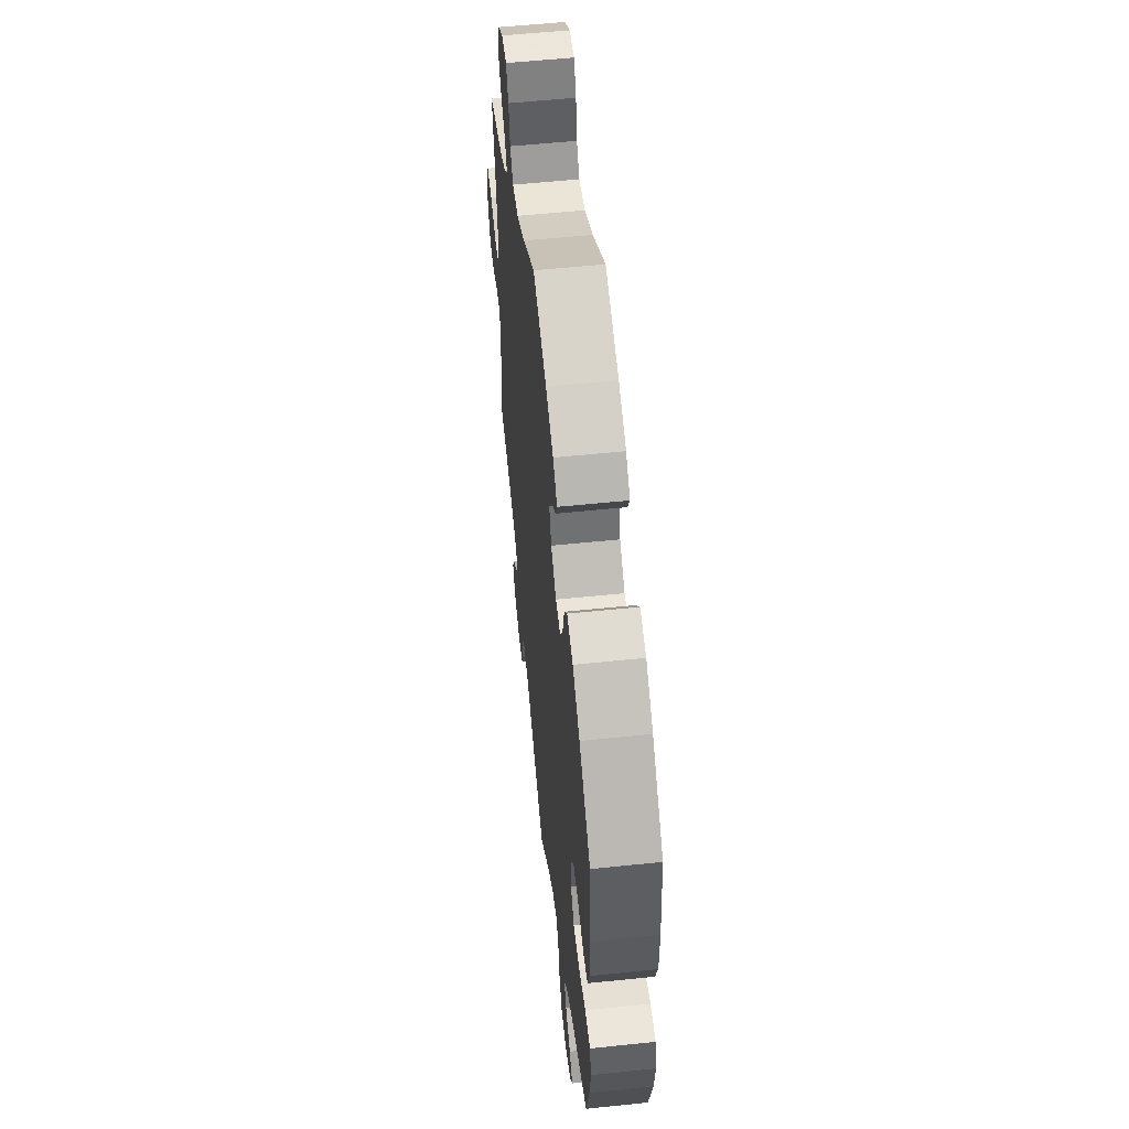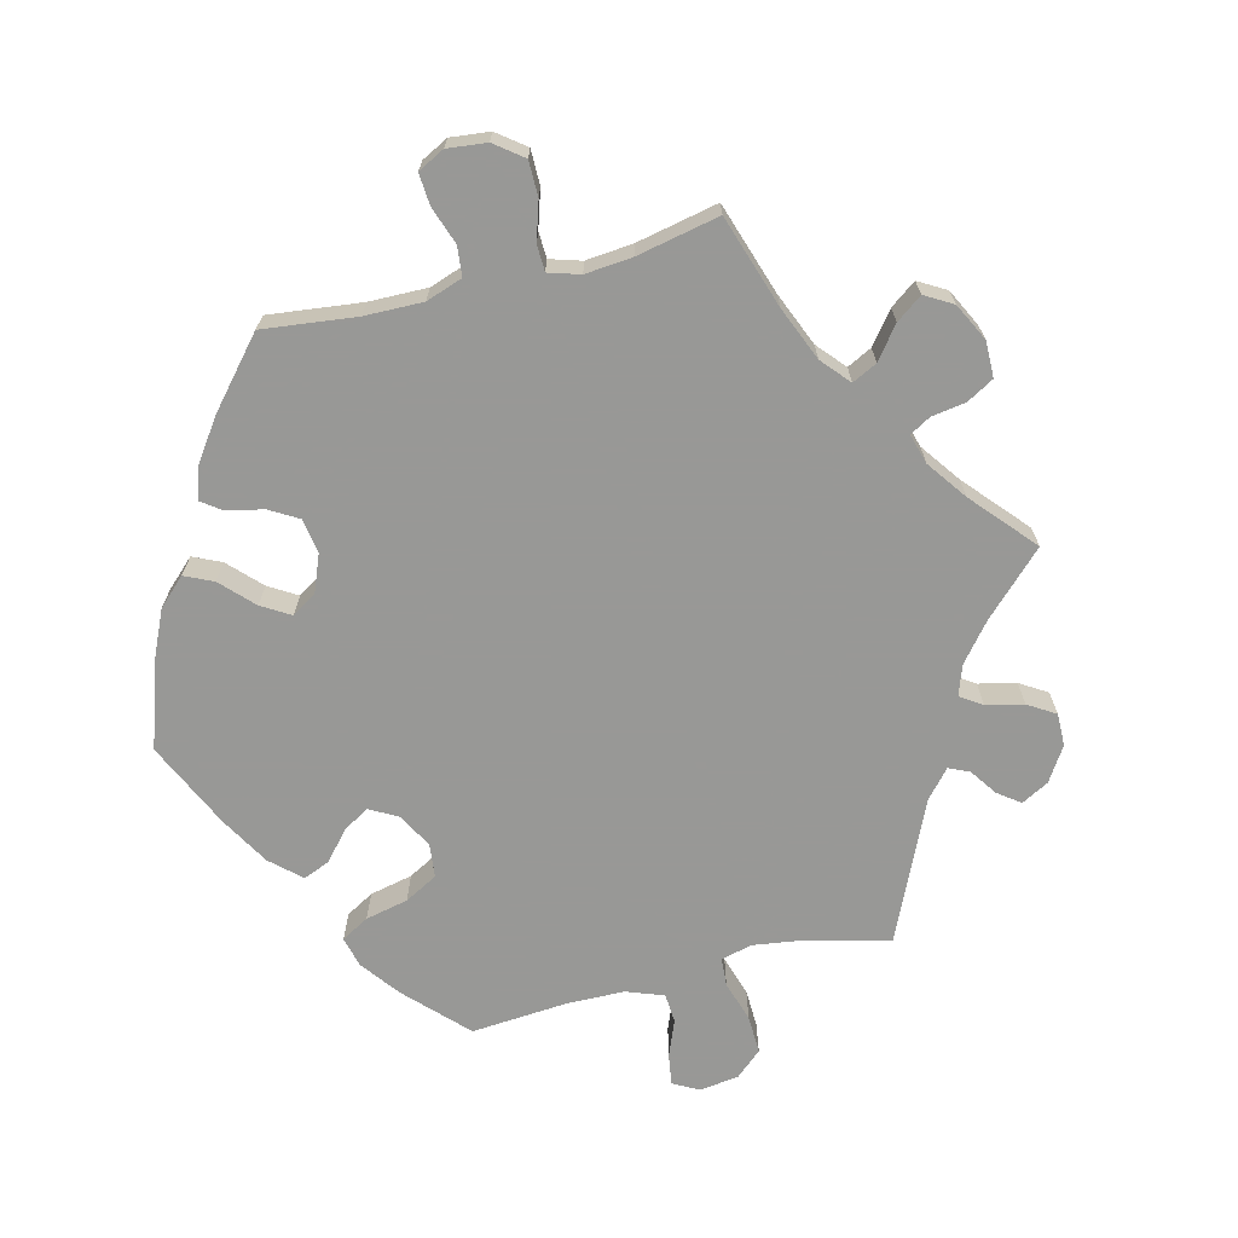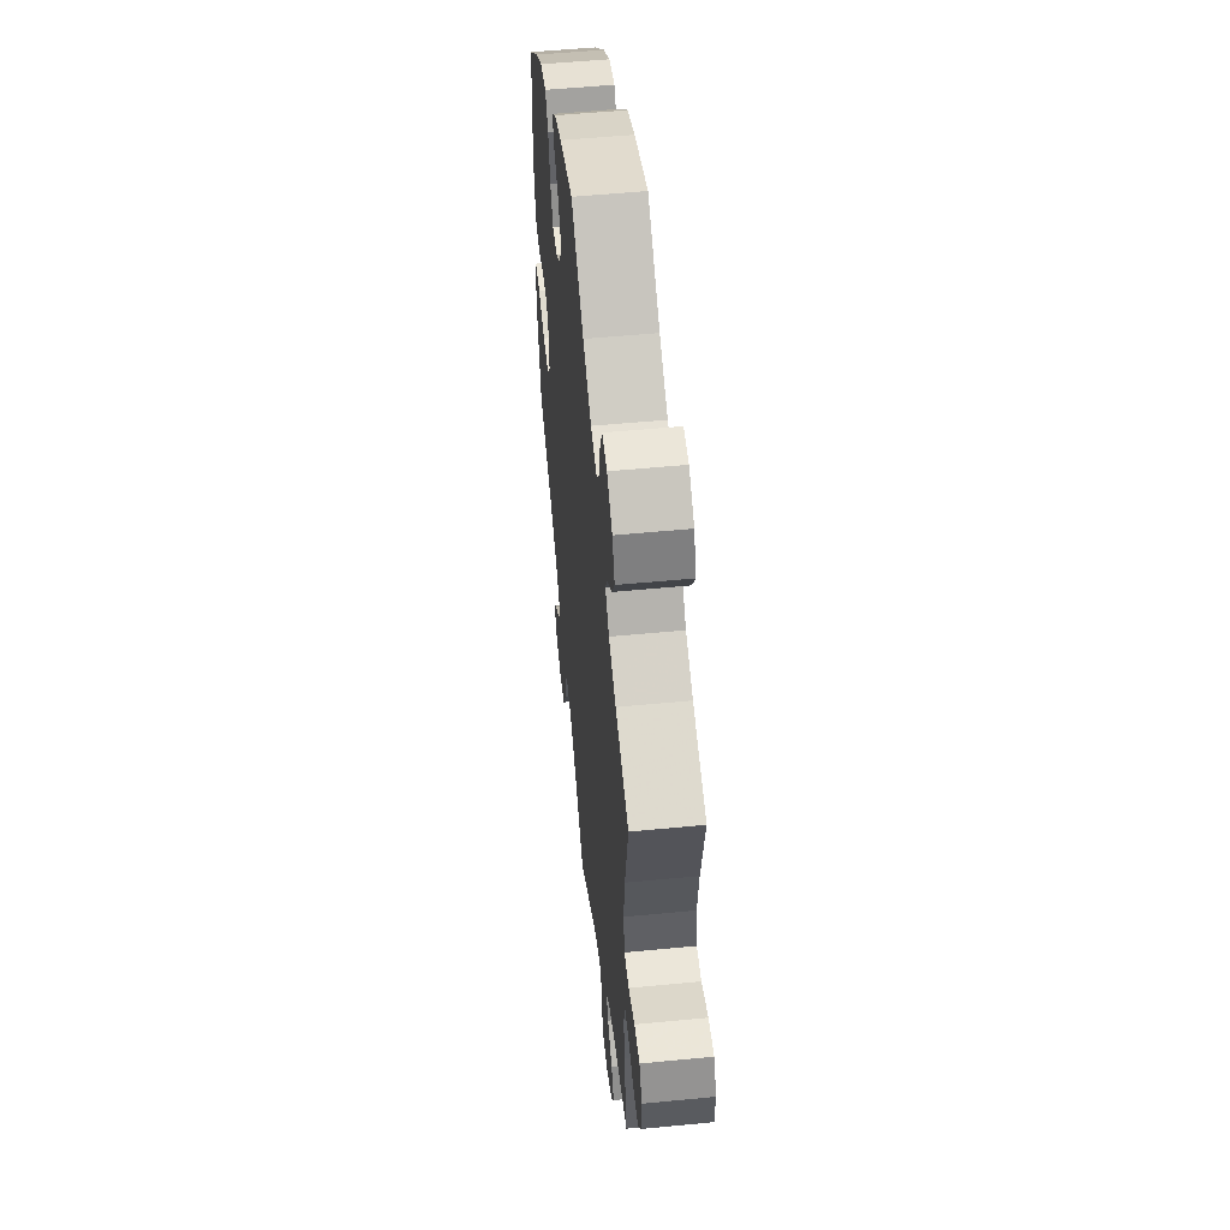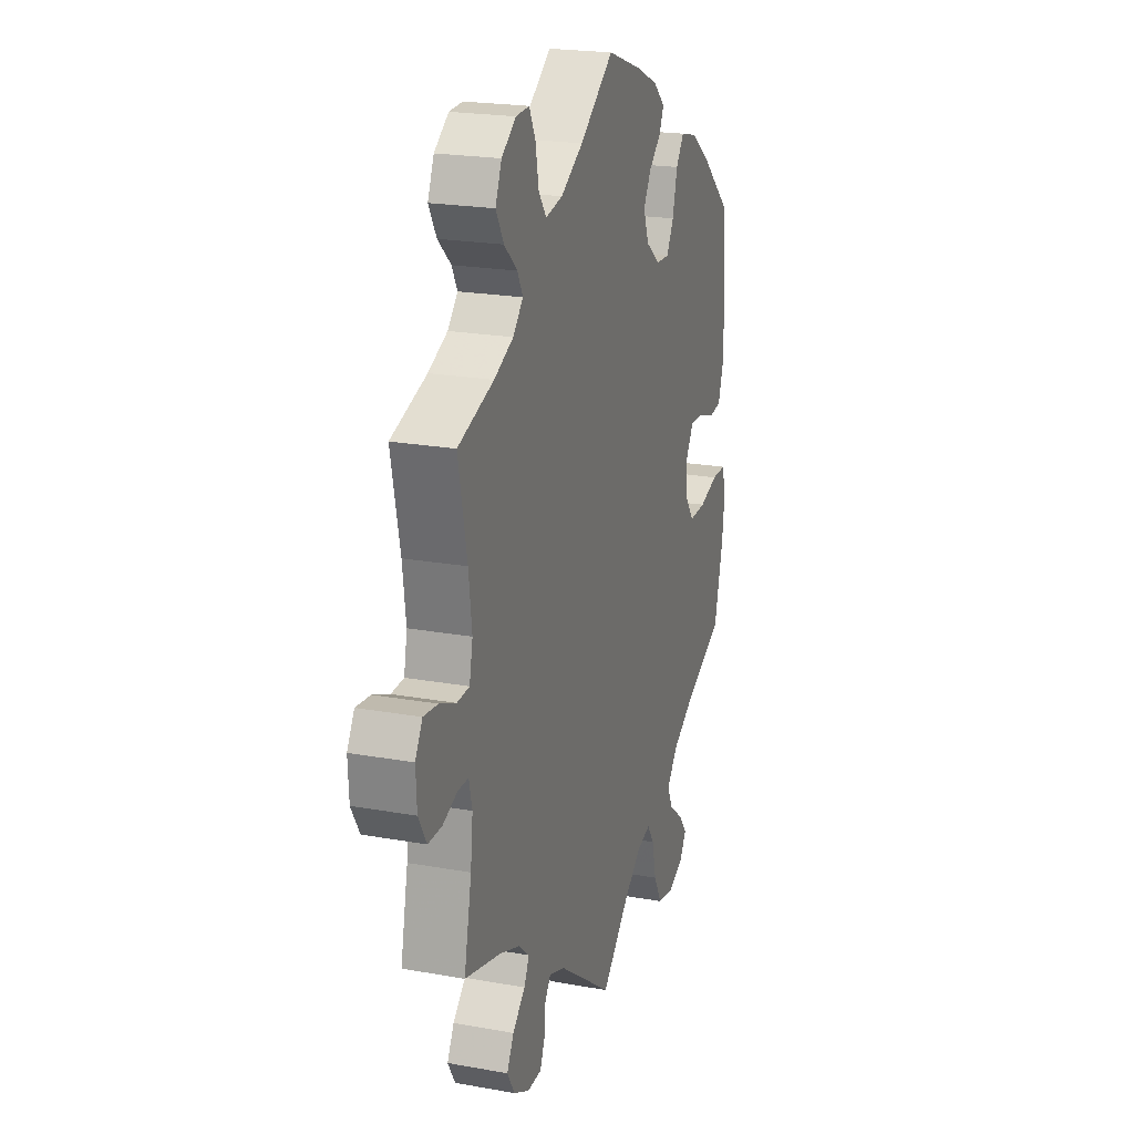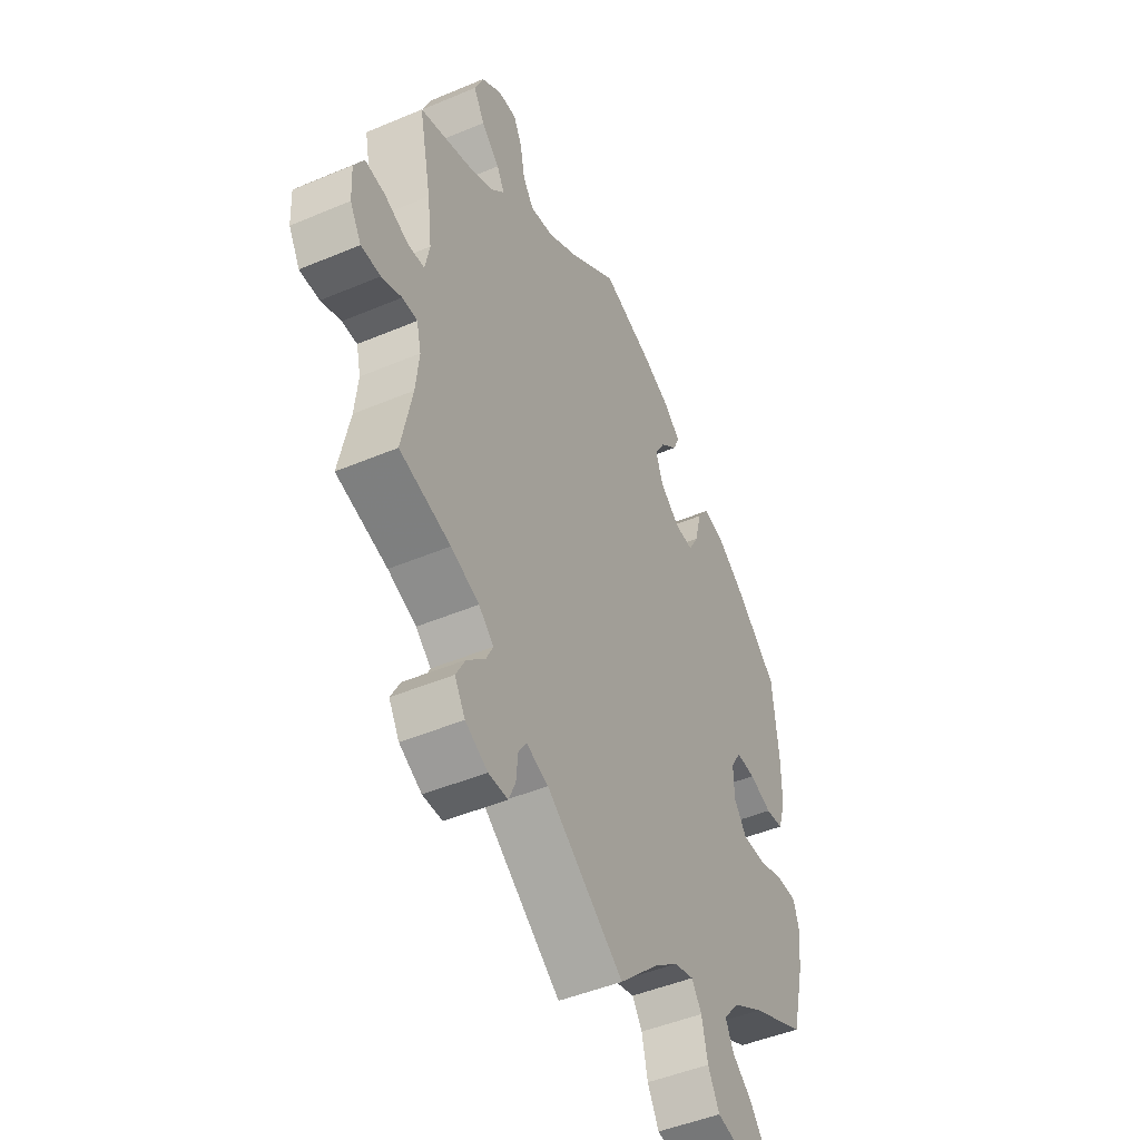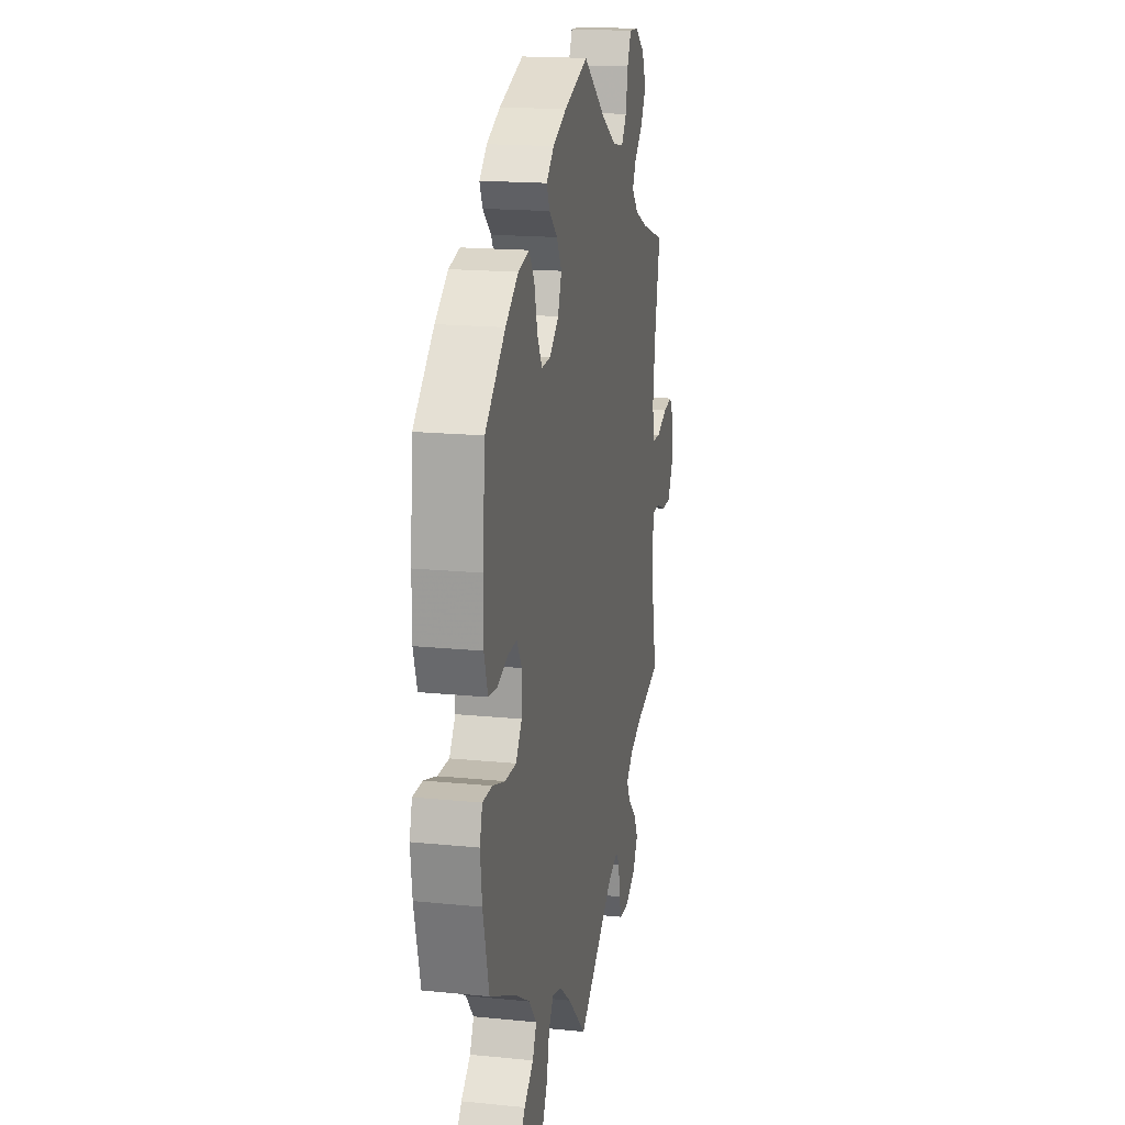
<metadata>
{"format":"obj","ext":"obj","renderer":"f3d","projection":"perspective","resolution":1024,"background":"white","views":[{"elev":56.1,"azim":-96.2,"up":"+Z"},{"elev":-68.5,"azim":43.9,"up":"+Y"},{"elev":53.7,"azim":84.1,"up":"+Z"},{"elev":21.4,"azim":107.8,"up":"+Z"},{"elev":-47.0,"azim":115.6,"up":"+Z"},{"elev":17.4,"azim":-78.7,"up":"+Z"}]}
</metadata>
<code>
v -0.407 0.07 0.372
v -0.348 0.07 0.414
v -0.298 0.07 0.426
v -0.273 0.07 0.391
v -0.258 0.07 0.332
v -0.236 0.07 0.292
v -0.195 0.07 0.294
v -0.152 0.07 0.328
v -0.135 0.07 0.373
v -0.158 0.07 0.413
v -0.196 0.07 0.447
v -0.21 0.07 0.478
v -0.175 0.07 0.51
v -0.112 0.07 0.539
v 0 0.07 0.578
v 0.104 0.07 0.501
v 0.173 0.07 0.46
v 0.225 0.07 0.45
v 0.249 0.07 0.483
v 0.259 0.07 0.537
v 0.278 0.07 0.576
v 0.319 0.07 0.574
v 0.363 0.07 0.542
v 0.382 0.07 0.497
v 0.358 0.07 0.455
v 0.318 0.07 0.418
v 0.301 0.07 0.386
v 0.332 0.07 0.353
v 0.391 0.07 0.326
v 0.501 0.07 0.29
v 0.474 0.07 0.159
v 0.464 0.07 0.08
v 0.474 0.07 0.03
v 0.512 0.07 0.028
v 0.563 0.07 0.049
v 0.607 0.07 0.054
v 0.629 0.07 0.016
v 0.626 0.07 -0.042
v 0.601 0.07 -0.085
v 0.558 0.07 -0.085
v 0.514 0.07 -0.068
v 0.481 0.07 -0.068
v 0.471 0.07 -0.11
v 0.478 0.07 -0.177
v 0.501 0.07 -0.289
v 0.389 0.07 -0.319
v 0.327 0.07 -0.343
v 0.294 0.07 -0.372
v 0.31 0.07 -0.404
v 0.349 0.07 -0.44
v 0.37 0.07 -0.479
v 0.347 0.07 -0.518
v 0.298 0.07 -0.544
v 0.255 0.07 -0.543
v 0.24 0.07 -0.508
v 0.236 0.07 -0.463
v 0.218 0.07 -0.438
v 0.17 0.07 -0.455
v 0 0.07 -0.578
v -0.086 0.07 -0.495
v -0.14 0.07 -0.453
v -0.183 0.07 -0.441
v -0.205 0.07 -0.474
v -0.218 0.07 -0.532
v -0.243 0.07 -0.579
v -0.291 0.07 -0.589
v -0.342 0.07 -0.568
v -0.363 0.07 -0.534
v -0.336 0.07 -0.5
v -0.293 0.07 -0.466
v -0.275 0.07 -0.429
v -0.31 0.07 -0.387
v -0.379 0.07 -0.346
v -0.5 0.07 -0.289
v -0.528 0.07 -0.179
v -0.536 0.07 -0.113
v -0.524 0.07 -0.071
v -0.48 0.07 -0.071
v -0.422 0.07 -0.089
v -0.37 0.07 -0.09
v -0.342 0.07 -0.052
v -0.341 0.07 0.003
v -0.364 0.07 0.041
v -0.406 0.07 0.039
v -0.456 0.07 0.022
v -0.495 0.07 0.027
v -0.512 0.07 0.08
v -0.512 0.07 0.158
v -0.5 0.07 0.289
v -0.407 0 0.372
v -0.348 0 0.414
v -0.298 0 0.426
v -0.273 0 0.391
v -0.258 0 0.332
v -0.236 0 0.292
v -0.195 0 0.294
v -0.152 0 0.328
v -0.135 0 0.373
v -0.158 0 0.413
v -0.196 0 0.447
v -0.21 0 0.478
v -0.175 0 0.51
v -0.112 0 0.539
v 0 0 0.578
v 0.104 0 0.501
v 0.173 0 0.46
v 0.225 0 0.45
v 0.249 0 0.483
v 0.259 0 0.537
v 0.278 0 0.576
v 0.319 0 0.574
v 0.363 0 0.542
v 0.382 0 0.497
v 0.358 0 0.455
v 0.318 0 0.418
v 0.301 0 0.386
v 0.332 0 0.353
v 0.391 0 0.326
v 0.501 0 0.29
v 0.474 0 0.159
v 0.464 0 0.08
v 0.474 0 0.03
v 0.512 0 0.028
v 0.563 0 0.049
v 0.607 0 0.054
v 0.629 0 0.016
v 0.626 0 -0.042
v 0.601 0 -0.085
v 0.558 0 -0.085
v 0.514 0 -0.068
v 0.481 0 -0.068
v 0.471 0 -0.11
v 0.478 0 -0.177
v 0.501 0 -0.289
v 0.389 0 -0.319
v 0.327 0 -0.343
v 0.294 0 -0.372
v 0.31 0 -0.404
v 0.349 0 -0.44
v 0.37 0 -0.479
v 0.347 0 -0.518
v 0.298 0 -0.544
v 0.255 0 -0.543
v 0.24 0 -0.508
v 0.236 0 -0.463
v 0.218 0 -0.438
v 0.17 0 -0.455
v 0 0 -0.578
v -0.086 0 -0.495
v -0.14 0 -0.453
v -0.183 0 -0.441
v -0.205 0 -0.474
v -0.218 0 -0.532
v -0.243 0 -0.579
v -0.291 0 -0.589
v -0.342 0 -0.568
v -0.363 0 -0.534
v -0.336 0 -0.5
v -0.293 0 -0.466
v -0.275 0 -0.429
v -0.31 0 -0.387
v -0.379 0 -0.346
v -0.5 0 -0.289
v -0.528 0 -0.179
v -0.536 0 -0.113
v -0.524 0 -0.071
v -0.48 0 -0.071
v -0.422 0 -0.089
v -0.37 0 -0.09
v -0.342 0 -0.052
v -0.341 0 0.003
v -0.364 0 0.041
v -0.406 0 0.039
v -0.456 0 0.022
v -0.495 0 0.027
v -0.512 0 0.08
v -0.512 0 0.158
v -0.5 0 0.289
f 84 85 86 87
f 83 84 87 88
f 76 77 78 79
f 76 79 80
f 73 74 75 76
f 72 73 76 80
f 71 72 80 81
f 67 68 69 70
f 67 70 71
f 66 67 71
f 63 64 65 66
f 62 63 66 71
f 58 59 60
f 57 58 60 61
f 53 54 55 56
f 53 56 57
f 52 53 57
f 49 50 51 52
f 48 49 52 57
f 47 48 57 61
f 44 45 46
f 43 44 46 47
f 42 43 47 61
f 38 39 40 41
f 38 41 42
f 37 38 42
f 34 35 36 37
f 33 34 37 42
f 32 33 42 61
f 29 30 31
f 28 29 31 32
f 27 28 32 61
f 23 24 25 26
f 23 26 27
f 19 20 21 22
f 18 19 22 23
f 13 14 15 16
f 13 16 17
f 10 11 12 13
f 9 10 13 17
f 8 9 17 18
f 2 3 4 5
f 2 5 6
f 1 2 6
f 83 88 89 1
f 62 71 81 82
f 27 61 62 82
f 18 23 27 82
f 7 8 18 82
f 6 7 82 83
f 1 6 83
f 176 175 174 173
f 177 176 173 172
f 168 167 166 165
f 169 168 165
f 165 164 163 162
f 169 165 162 161
f 170 169 161 160
f 159 158 157 156
f 160 159 156
f 160 156 155
f 155 154 153 152
f 160 155 152 151
f 149 148 147
f 150 149 147 146
f 145 144 143 142
f 146 145 142
f 146 142 141
f 141 140 139 138
f 146 141 138 137
f 150 146 137 136
f 135 134 133
f 136 135 133 132
f 150 136 132 131
f 130 129 128 127
f 131 130 127
f 131 127 126
f 126 125 124 123
f 131 126 123 122
f 150 131 122 121
f 120 119 118
f 121 120 118 117
f 150 121 117 116
f 115 114 113 112
f 116 115 112
f 111 110 109 108
f 112 111 108 107
f 105 104 103 102
f 106 105 102
f 102 101 100 99
f 106 102 99 98
f 107 106 98 97
f 94 93 92 91
f 95 94 91
f 95 91 90
f 90 178 177 172
f 171 170 160 151
f 171 151 150 116
f 171 116 112 107
f 171 107 97 96
f 172 171 96 95
f 172 95 90
f 1 90 91 2
f 2 91 92 3
f 3 92 93 4
f 4 93 94 5
f 5 94 95 6
f 6 95 96 7
f 7 96 97 8
f 8 97 98 9
f 9 98 99 10
f 10 99 100 11
f 11 100 101 12
f 12 101 102 13
f 13 102 103 14
f 14 103 104 15
f 15 104 105 16
f 16 105 106 17
f 17 106 107 18
f 18 107 108 19
f 19 108 109 20
f 20 109 110 21
f 21 110 111 22
f 22 111 112 23
f 23 112 113 24
f 24 113 114 25
f 25 114 115 26
f 26 115 116 27
f 27 116 117 28
f 28 117 118 29
f 29 118 119 30
f 30 119 120 31
f 31 120 121 32
f 32 121 122 33
f 33 122 123 34
f 34 123 124 35
f 35 124 125 36
f 36 125 126 37
f 37 126 127 38
f 38 127 128 39
f 39 128 129 40
f 40 129 130 41
f 41 130 131 42
f 42 131 132 43
f 43 132 133 44
f 44 133 134 45
f 45 134 135 46
f 46 135 136 47
f 47 136 137 48
f 48 137 138 49
f 49 138 139 50
f 50 139 140 51
f 51 140 141 52
f 52 141 142 53
f 53 142 143 54
f 54 143 144 55
f 55 144 145 56
f 56 145 146 57
f 57 146 147 58
f 58 147 148 59
f 59 148 149 60
f 60 149 150 61
f 61 150 151 62
f 62 151 152 63
f 63 152 153 64
f 64 153 154 65
f 65 154 155 66
f 66 155 156 67
f 67 156 157 68
f 68 157 158 69
f 69 158 159 70
f 70 159 160 71
f 71 160 161 72
f 72 161 162 73
f 73 162 163 74
f 74 163 164 75
f 75 164 165 76
f 76 165 166 77
f 77 166 167 78
f 78 167 168 79
f 79 168 169 80
f 80 169 170 81
f 81 170 171 82
f 82 171 172 83
f 83 172 173 84
f 84 173 174 85
f 85 174 175 86
f 86 175 176 87
f 87 176 177 88
f 88 177 178 89
f 89 178 90 1

</code>
